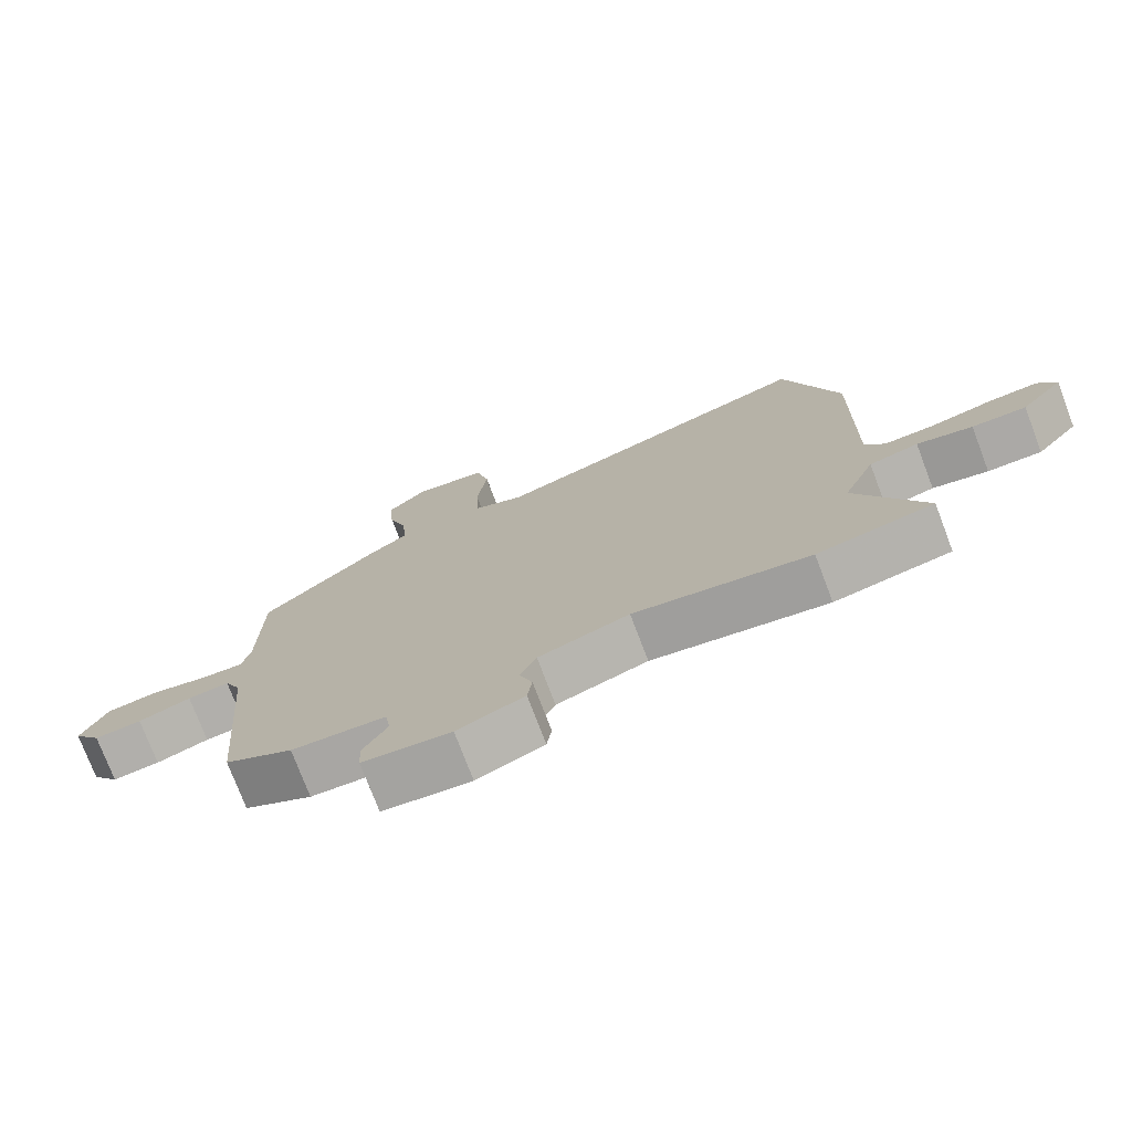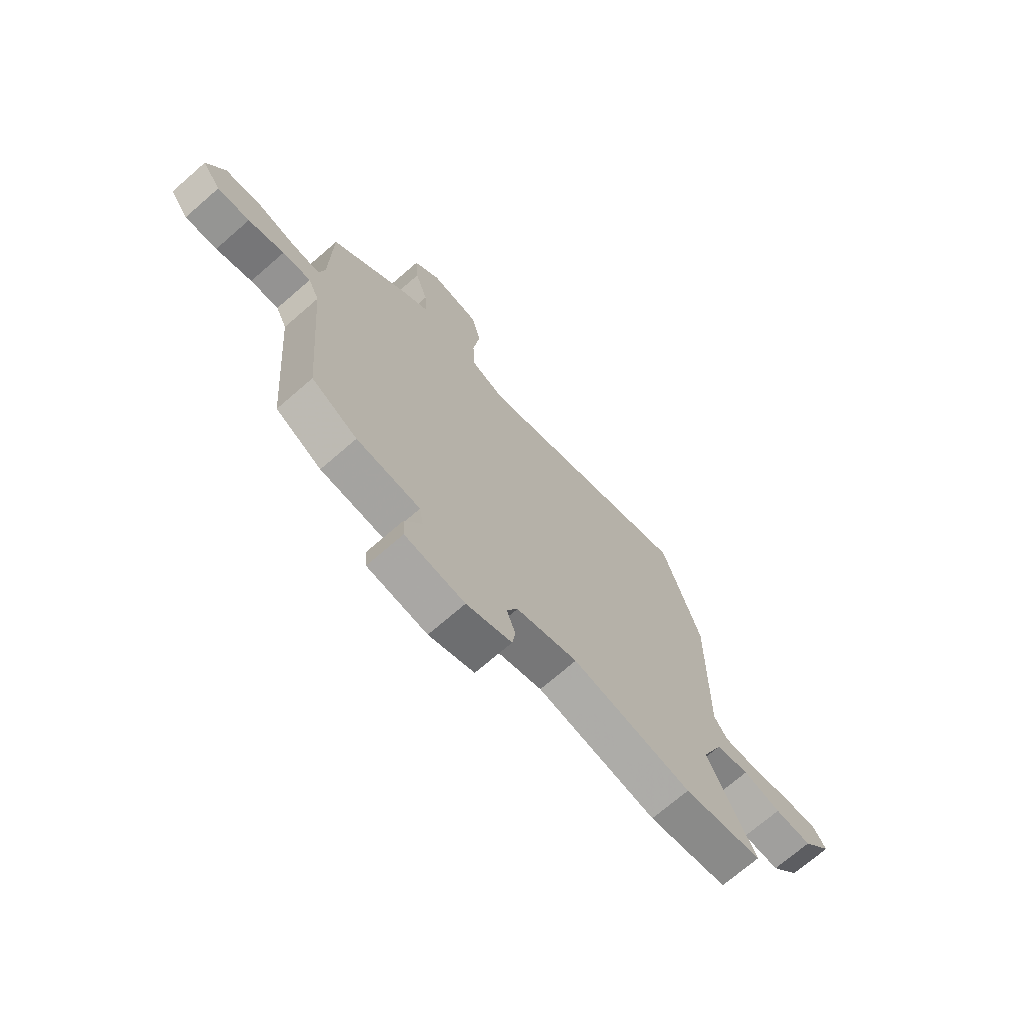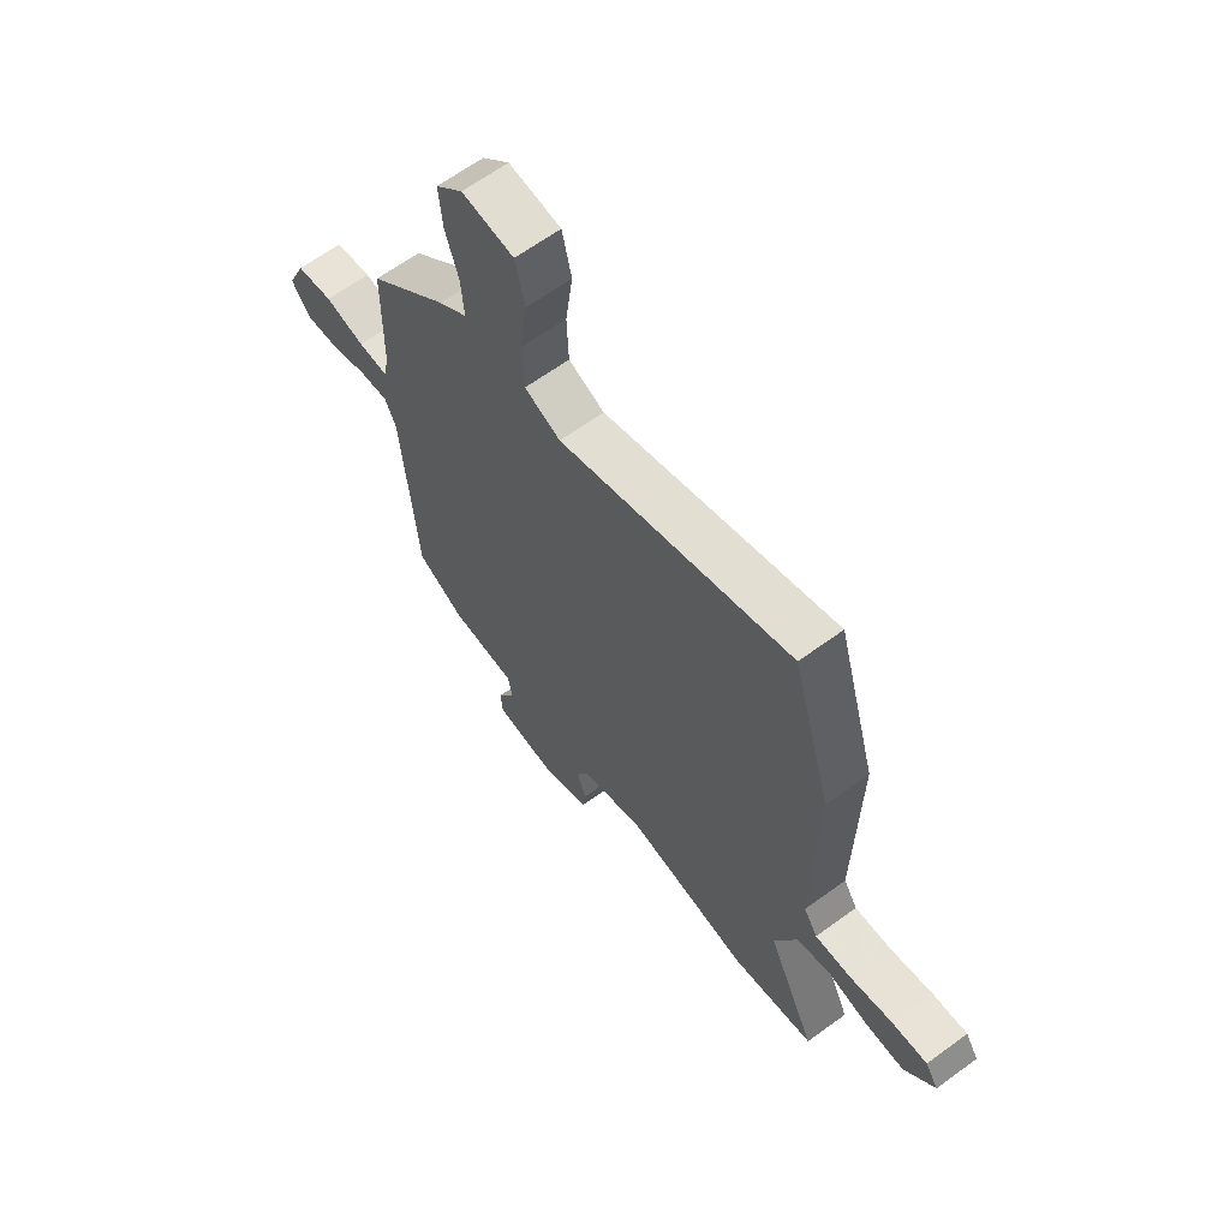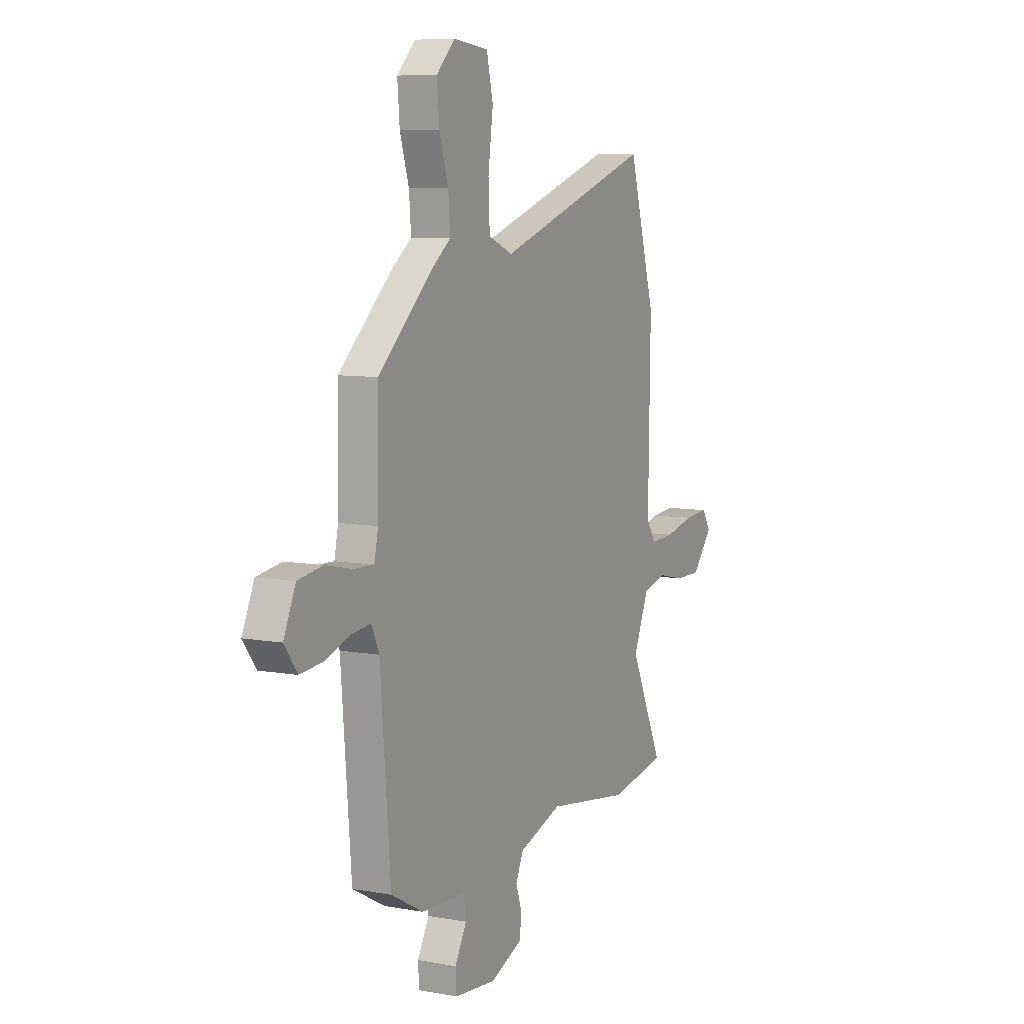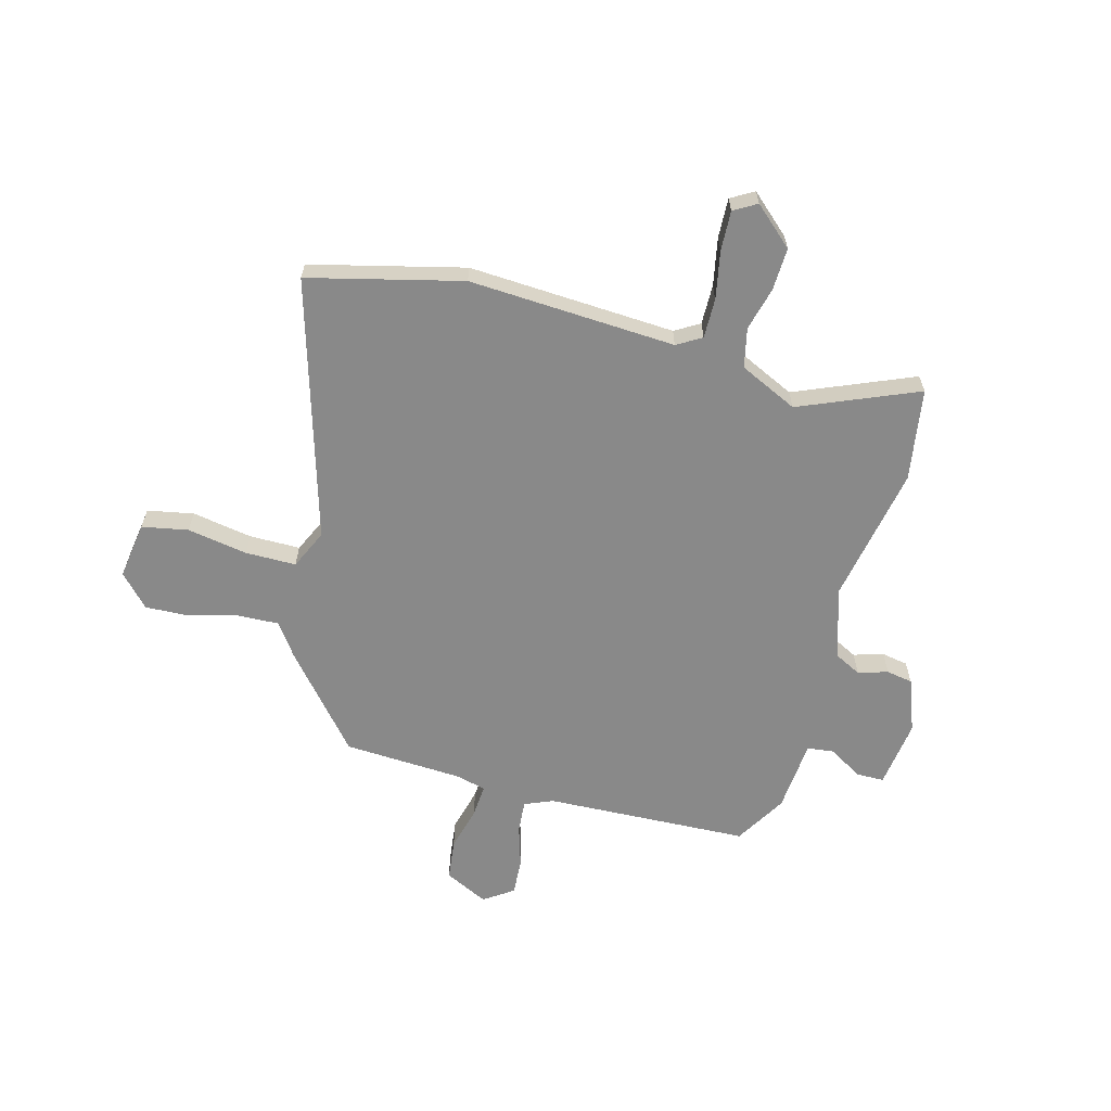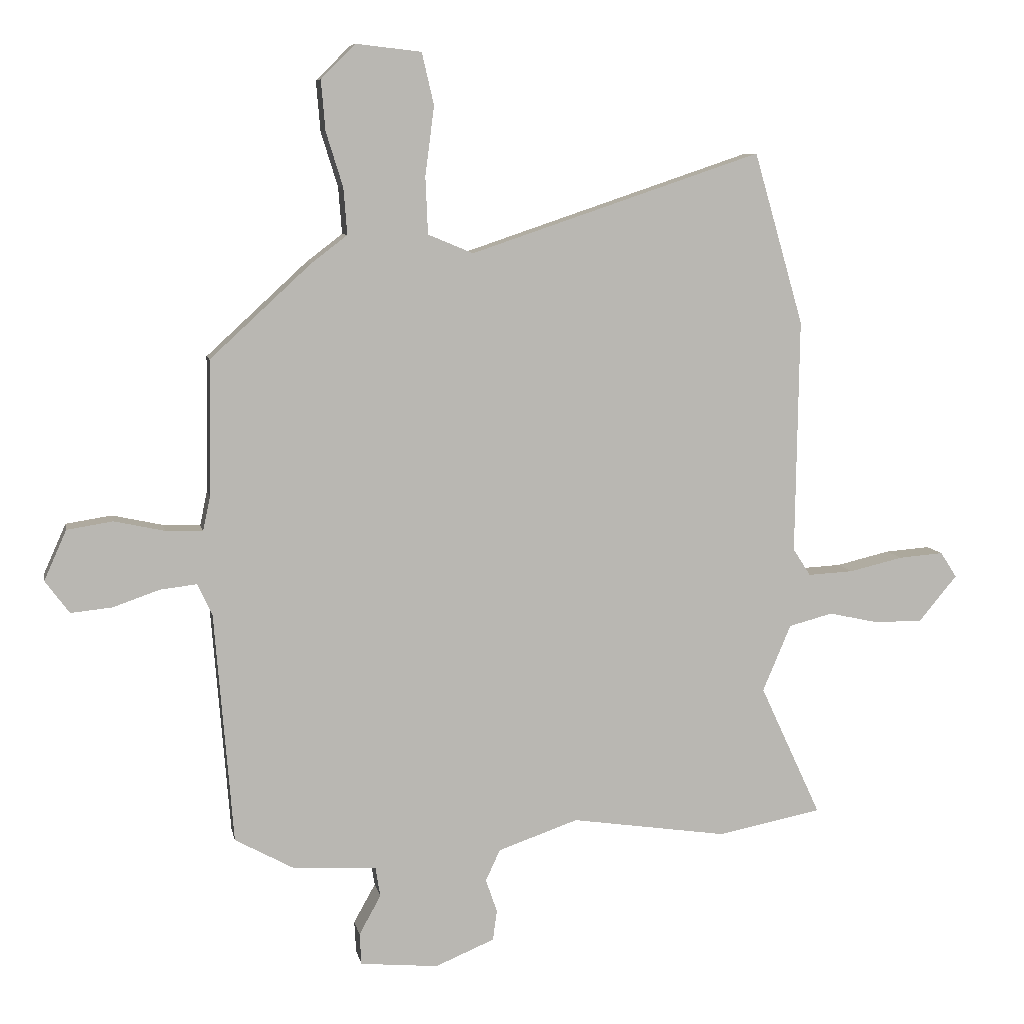
<metadata>
{"format":"obj","ext":"obj","renderer":"f3d","projection":"perspective","resolution":1024,"background":"white","views":[{"elev":-75.6,"azim":20.8,"up":"+Z"},{"elev":-71.4,"azim":-49.0,"up":"+Z"},{"elev":64.2,"azim":53.6,"up":"+Z"},{"elev":7.9,"azim":-62.9,"up":"+Z"},{"elev":-63.0,"azim":72.7,"up":"+Y"},{"elev":7.9,"azim":-10.9,"up":"+Z"}]}
</metadata>
<code>
v -0.461 0.07 0.319
v -0.294 0.07 0.473
v -0.234 0.07 0.519
v -0.24 0.07 0.596
v -0.268 0.07 0.686
v -0.275 0.07 0.769
v -0.218 0.07 0.826
v -0.11 0.07 0.814
v -0.09 0.07 0.728
v -0.105 0.07 0.614
v -0.101 0.07 0.519
v -0.026 0.07 0.488
v 0.456 0.07 0.651
v 0.538 0.07 0.367
v 0.532 0.07 -0.022
v 0.561 0.07 -0.067
v 0.636 0.07 -0.063
v 0.725 0.07 -0.042
v 0.799 0.07 -0.036
v 0.826 0.07 -0.078
v 0.763 0.07 -0.154
v 0.683 0.07 -0.154
v 0.601 0.07 -0.136
v 0.528 0.07 -0.155
v 0.481 0.07 -0.266
v 0.582 0.07 -0.484
v 0.41 0.07 -0.518
v 0.151 0.07 -0.48
v 0.018 0.07 -0.526
v -0.006 0.07 -0.578
v 0.013 0.07 -0.633
v 0.006 0.07 -0.683
v -0.092 0.07 -0.724
v -0.221 0.07 -0.712
v -0.224 0.07 -0.66
v -0.188 0.07 -0.595
v -0.196 0.07 -0.545
v -0.333 0.07 -0.539
v -0.432 0.07 -0.485
v -0.463 0.07 -0.102
v -0.487 0.07 -0.05
v -0.548 0.07 -0.057
v -0.625 0.07 -0.084
v -0.694 0.07 -0.091
v -0.734 0.07 -0.037
v -0.697 0.07 0.046
v -0.621 0.07 0.058
v -0.538 0.07 0.04
v -0.476 0.07 0.038
v -0.464 0.07 0.095
v -0.461 0 0.319
v -0.294 0 0.473
v -0.234 0 0.519
v -0.24 0 0.596
v -0.268 0 0.686
v -0.275 0 0.769
v -0.218 0 0.826
v -0.11 0 0.814
v -0.09 0 0.728
v -0.105 0 0.614
v -0.101 0 0.519
v -0.026 0 0.488
v 0.456 0 0.651
v 0.538 0 0.367
v 0.532 0 -0.022
v 0.561 0 -0.067
v 0.636 0 -0.063
v 0.725 0 -0.042
v 0.799 0 -0.036
v 0.826 0 -0.078
v 0.763 0 -0.154
v 0.683 0 -0.154
v 0.601 0 -0.136
v 0.528 0 -0.155
v 0.481 0 -0.266
v 0.582 0 -0.484
v 0.41 0 -0.518
v 0.151 0 -0.48
v 0.018 0 -0.526
v -0.006 0 -0.578
v 0.013 0 -0.633
v 0.006 0 -0.683
v -0.092 0 -0.724
v -0.221 0 -0.712
v -0.224 0 -0.66
v -0.188 0 -0.595
v -0.196 0 -0.545
v -0.333 0 -0.539
v -0.432 0 -0.485
v -0.463 0 -0.102
v -0.487 0 -0.05
v -0.548 0 -0.057
v -0.625 0 -0.084
v -0.694 0 -0.091
v -0.734 0 -0.037
v -0.697 0 0.046
v -0.621 0 0.058
v -0.538 0 0.04
v -0.476 0 0.038
v -0.464 0 0.095
f 45 46 47 48
f 45 48 49
f 42 43 44 45
f 41 42 45 49
f 40 41 49 50
f 37 38 39 40
f 33 34 35 36
f 33 36 37
f 30 31 32 33
f 29 30 33 37
f 28 29 37 40
f 25 26 27 28
f 24 25 28 40
f 20 21 22 23
f 18 19 20 23
f 17 18 23 24
f 16 17 24
f 15 16 24 40
f 12 13 14 15
f 11 12 15 40
f 7 8 9 10
f 4 5 6 7
f 3 4 7 10
f 10 11 40 50
f 3 10 50
f 1 2 3 50
f 98 97 96 95
f 99 98 95
f 95 94 93 92
f 99 95 92 91
f 100 99 91 90
f 90 89 88 87
f 86 85 84 83
f 87 86 83
f 83 82 81 80
f 87 83 80 79
f 90 87 79 78
f 78 77 76 75
f 90 78 75 74
f 73 72 71 70
f 73 70 69 68
f 74 73 68 67
f 74 67 66
f 90 74 66 65
f 65 64 63 62
f 90 65 62 61
f 60 59 58 57
f 57 56 55 54
f 60 57 54 53
f 100 90 61 60
f 100 60 53
f 100 53 52 51
f 1 51 52 2
f 2 52 53 3
f 3 53 54 4
f 4 54 55 5
f 5 55 56 6
f 6 56 57 7
f 7 57 58 8
f 8 58 59 9
f 9 59 60 10
f 10 60 61 11
f 11 61 62 12
f 12 62 63 13
f 13 63 64 14
f 14 64 65 15
f 15 65 66 16
f 16 66 67 17
f 17 67 68 18
f 18 68 69 19
f 19 69 70 20
f 20 70 71 21
f 21 71 72 22
f 22 72 73 23
f 23 73 74 24
f 24 74 75 25
f 25 75 76 26
f 26 76 77 27
f 27 77 78 28
f 28 78 79 29
f 29 79 80 30
f 30 80 81 31
f 31 81 82 32
f 32 82 83 33
f 33 83 84 34
f 34 84 85 35
f 35 85 86 36
f 36 86 87 37
f 37 87 88 38
f 38 88 89 39
f 39 89 90 40
f 40 90 91 41
f 41 91 92 42
f 42 92 93 43
f 43 93 94 44
f 44 94 95 45
f 45 95 96 46
f 46 96 97 47
f 47 97 98 48
f 48 98 99 49
f 49 99 100 50
f 50 100 51 1

</code>
